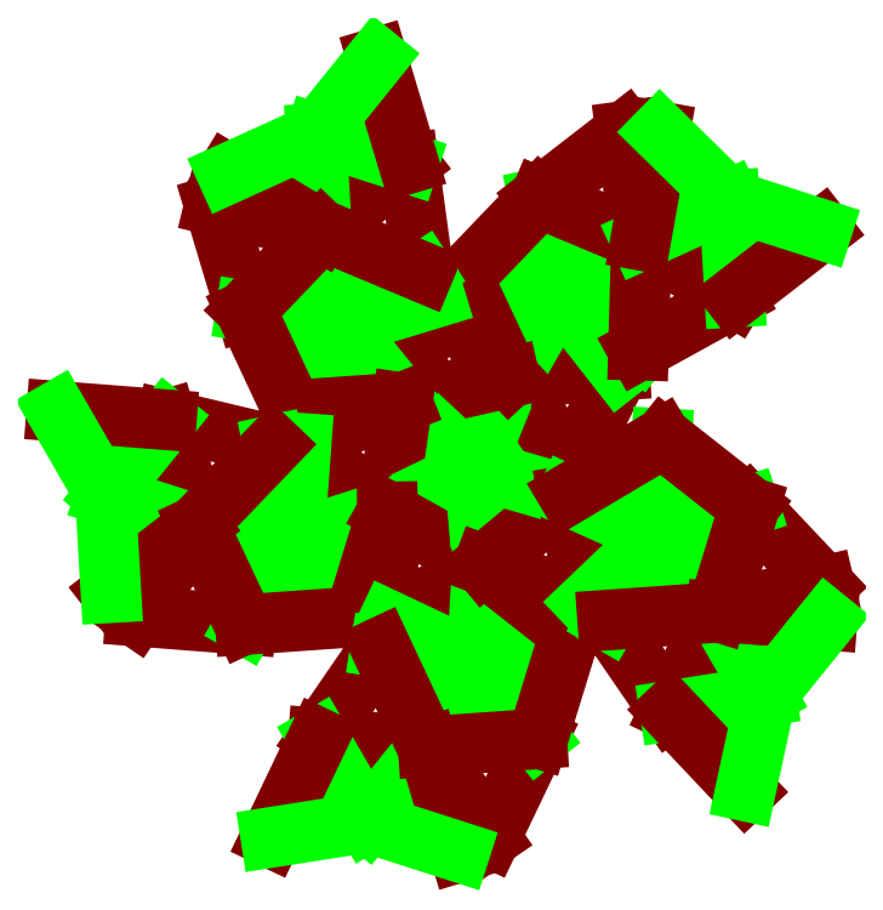
<metadata>
{"format":"dxf","ext":"dxf","renderer":"ezdxf+matplotlib","layout":"modelspace","background":"white","min_lineweight":24,"dpi":150}
</metadata>
<code>
0
SECTION
2
ENTITIES
0
LINE
8
layer 1
10
0
20
0
30
0
11
76.5
21
0
31
0
0
LINE
8
layer 1
10
76.5
20
0
30
0
11
28.61
21
70.95
31
0
0
LINE
8
layer 1
10
28.61
20
70.95
30
0
11
0
21
0
31
0
0
LINE
8
layer 1
10
28.61
20
70.95
30
0
11
114
21
76.95
31
0
0
LINE
8
layer 1
10
114
20
76.95
30
0
11
76.5
21
-1.78e-14
31
0
0
LINE
8
layer 1
10
28.61
20
70.95
30
0
11
66.86
21
137.2
31
0
0
LINE
8
layer 1
10
66.86
20
137.2
30
0
11
114
21
76.95
31
0
0
LINE
8
layer 1
10
-8.72
20
149
30
0
11
66.86
21
137.2
31
0
0
LINE
8
layer 1
10
-8.72
20
149
30
0
11
27.62
21
71.53
31
0
0
LINE
8
layer 1
10
50.69
20
212
30
0
11
66.86
21
137.2
31
0
0
LINE
8
layer 1
10
50.69
20
212
30
0
11
-8.534
21
150.2
31
0
0
LINE
8
layer 1
10
130.8
20
179.2
30
0
11
66.86
21
137.2
31
0
0
LINE
8
layer 1
10
130.8
20
179.2
30
0
11
51.82
21
212.2
31
0
0
LINE
8
layer 1
10
129.1
20
92.67
30
0
11
66.86
21
137.2
31
0
0
LINE
8
layer 1
10
129.1
20
92.67
30
0
11
131.4
21
178.2
31
0
0
LINE
8
layer 1
10
129.1
20
92.67
30
0
11
204.9
21
134.4
31
0
0
LINE
8
layer 1
10
204.9
20
134.4
30
0
11
130.8
21
179.2
31
0
0
LINE
8
layer 1
10
50.69
20
212
30
0
11
119.1
21
265
31
0
0
LINE
8
layer 1
10
119.1
20
265
30
0
11
130.8
21
179.2
31
0
0
LINE
8
layer 1
10
130.8
20
179.2
30
0
11
200.5
21
210.8
31
0
0
LINE
8
layer 1
10
200.5
20
210.8
30
0
11
204.9
21
134.4
31
0
0
LINE
8
layer 1
10
273.3
20
187.4
30
0
11
204.9
21
134.4
31
0
0
LINE
8
layer 1
10
200.5
20
210.8
30
0
11
273.3
21
187.4
31
0
0
LINE
8
layer 1
10
130.8
20
179.2
30
0
11
145.9
21
264.4
31
0
0
LINE
8
layer 1
10
145.9
20
264.4
30
0
11
200.5
21
210.8
31
0
0
LINE
8
layer 2
10
0
20
0
30
0
11
27.54
21
71.37
31
0
0
LINE
8
layer 2
10
27.54
20
71.37
30
0
11
-55.89
21
52.23
31
0
0
LINE
8
layer 2
10
-55.89
20
52.23
30
0
11
0
21
0
31
0
0
LINE
8
layer 2
10
-39.99
20
153.8
30
0
11
-51.66
21
239.5
31
0
0
LINE
8
layer 2
10
-51.66
20
239.5
30
0
11
-120.1
21
186.5
31
0
0
LINE
8
layer 2
10
-55.89
20
52.23
30
0
11
-30.75
21
134.1
31
0
0
LINE
8
layer 2
10
-30.75
20
134.1
30
0
11
27.54
21
71.37
31
0
0
LINE
8
layer 2
10
-179.5
20
123.6
30
0
11
-204.3
21
206.5
31
0
0
LINE
8
layer 2
10
-55.89
20
52.23
30
0
11
-103.9
21
111.8
31
0
0
LINE
8
layer 2
10
-204.3
20
206.5
30
0
11
-120.1
21
186.5
31
0
0
LINE
8
layer 2
10
-103.9
20
111.8
30
0
11
-30.75
21
134.1
31
0
0
LINE
8
layer 2
10
-142.2
20
45.52
30
0
11
-103.9
21
111.8
31
0
0
LINE
8
layer 2
10
-142.2
20
45.52
30
0
11
-56.79
21
51.52
31
0
0
LINE
8
layer 2
10
-120.1
20
186.5
30
0
11
-124.5
21
262.9
31
0
0
LINE
8
layer 2
10
-179.5
20
123.6
30
0
11
-103.9
21
111.8
31
0
0
LINE
8
layer 2
10
-124.5
20
262.9
30
0
11
-51.66
21
239.5
31
0
0
LINE
8
layer 2
10
-179.5
20
123.6
30
0
11
-143.2
21
46.1
31
0
0
LINE
8
layer 2
10
-120.1
20
186.5
30
0
11
-103.9
21
111.8
31
0
0
LINE
8
layer 2
10
-120.1
20
186.5
30
0
11
-179.3
21
124.7
31
0
0
LINE
8
layer 2
10
-76.46
20
322.4
30
0
11
-51.66
21
239.5
31
0
0
LINE
8
layer 2
10
-39.99
20
153.8
30
0
11
-103.9
21
111.8
31
0
0
LINE
8
layer 2
10
-124.5
20
262.9
30
0
11
-76.46
21
322.4
31
0
0
LINE
8
layer 2
10
-39.99
20
153.8
30
0
11
-119
21
186.8
31
0
0
LINE
8
layer 2
10
-120.1
20
186.5
30
0
11
-194.2
21
231.3
31
0
0
LINE
8
layer 2
10
-194.2
20
231.3
30
0
11
-124.5
21
262.9
31
0
0
LINE
8
layer 2
10
-0
20
0
30
0
11
-56.67
21
51.39
31
0
0
LINE
8
layer 2
10
-56.67
20
51.39
30
0
11
-68.85
21
-33.34
31
0
0
LINE
8
layer 2
10
-68.85
20
-33.34
30
0
11
-0
21
0
31
0
0
LINE
8
layer 2
10
-157.9
20
18.04
30
0
11
-242.1
21
38.03
31
0
0
LINE
8
layer 2
10
-242.1
20
38.03
30
0
11
-217.3
21
-44.89
31
0
0
LINE
8
layer 2
10
-68.85
20
-33.34
30
0
11
-136.1
21
19.57
31
0
0
LINE
8
layer 2
10
-136.1
20
19.57
30
0
11
-56.67
21
51.39
31
0
0
LINE
8
layer 2
10
-179.9
20
-123
30
0
11
-266.2
21
-116.3
31
0
0
LINE
8
layer 2
10
-68.85
20
-33.34
30
0
11
-141.7
21
-56.73
31
0
0
LINE
8
layer 2
10
-266.2
20
-116.3
30
0
11
-217.3
21
-44.89
31
0
0
LINE
8
layer 2
10
-141.7
20
-56.73
30
0
11
-136.1
21
19.57
31
0
0
LINE
8
layer 2
10
-93.65
20
-116.3
30
0
11
-141.7
21
-56.73
31
0
0
LINE
8
layer 2
10
-93.65
20
-116.3
30
0
11
-68.51
21
-34.44
31
0
0
LINE
8
layer 2
10
-217.3
20
-44.89
30
0
11
-290.1
21
-21.51
31
0
0
LINE
8
layer 2
10
-179.9
20
-123
30
0
11
-141.7
21
-56.73
31
0
0
LINE
8
layer 2
10
-290.1
20
-21.51
30
0
11
-242.1
21
38.03
31
0
0
LINE
8
layer 2
10
-179.9
20
-123
30
0
11
-94.55
21
-117
31
0
0
LINE
8
layer 2
10
-217.3
20
-44.89
30
0
11
-141.7
21
-56.73
31
0
0
LINE
8
layer 2
10
-217.3
20
-44.89
30
0
11
-180.9
21
-122.4
31
0
0
LINE
8
layer 2
10
-328.4
20
44.74
30
0
11
-242.1
21
38.03
31
0
0
LINE
8
layer 2
10
-157.9
20
18.04
30
0
11
-141.7
21
-56.73
31
0
0
LINE
8
layer 2
10
-290.1
20
-21.51
30
0
11
-328.4
21
44.74
31
0
0
LINE
8
layer 2
10
-157.9
20
18.04
30
0
11
-217.1
21
-43.76
31
0
0
LINE
8
layer 2
10
-217.3
20
-44.89
30
0
11
-285.7
21
-97.88
31
0
0
LINE
8
layer 2
10
-285.7
20
-97.88
30
0
11
-290.1
21
-21.51
31
0
0
LINE
8
layer 2
10
-0
20
-0
30
0
11
-68.34
21
-34.37
31
0
0
LINE
8
layer 2
10
-68.34
20
-34.37
30
0
11
6.321
21
-76.24
31
0
0
LINE
8
layer 2
10
6.321
20
-76.24
30
0
11
-0
21
-0
31
0
0
LINE
8
layer 2
10
-73.66
20
-140.8
30
0
11
-122.6
21
-212.1
31
0
0
LINE
8
layer 2
10
-122.6
20
-212.1
30
0
11
-36.33
21
-218.9
31
0
0
LINE
8
layer 2
10
6.321
20
-76.24
30
0
11
-67.27
21
-120
31
0
0
LINE
8
layer 2
10
-67.27
20
-120
30
0
11
-68.34
21
-34.37
31
0
0
LINE
8
layer 2
10
49.96
20
-212.1
30
0
11
12.63
21
-290.2
31
0
0
LINE
8
layer 2
10
6.321
20
-76.24
30
0
11
1.917
21
-152.6
31
0
0
LINE
8
layer 2
10
12.63
20
-290.2
30
0
11
-36.33
21
-218.9
31
0
0
LINE
8
layer 2
10
1.917
20
-152.6
30
0
11
-67.27
21
-120
31
0
0
LINE
8
layer 2
10
74.75
20
-129.2
30
0
11
1.917
21
-152.6
31
0
0
LINE
8
layer 2
10
74.75
20
-129.2
30
0
11
7.467
21
-76.31
31
0
0
LINE
8
layer 2
10
-36.33
20
-218.9
30
0
11
-84.37
21
-278.4
31
0
0
LINE
8
layer 2
10
49.96
20
-212.1
30
0
11
1.917
21
-152.6
31
0
0
LINE
8
layer 2
10
-84.37
20
-278.4
30
0
11
-122.6
21
-212.1
31
0
0
LINE
8
layer 2
10
49.96
20
-212.1
30
0
11
75.1
21
-130.3
31
0
0
LINE
8
layer 2
10
-36.33
20
-218.9
30
0
11
1.917
21
-152.6
31
0
0
LINE
8
layer 2
10
-36.33
20
-218.9
30
0
11
49.06
21
-212.9
31
0
0
LINE
8
layer 2
10
-160
20
-290.2
30
0
11
-122.6
21
-212.1
31
0
0
LINE
8
layer 2
10
-73.66
20
-140.8
30
0
11
1.917
21
-152.6
31
0
0
LINE
8
layer 2
10
-84.37
20
-278.4
30
0
11
-160
21
-290.2
31
0
0
LINE
8
layer 2
10
-73.66
20
-140.8
30
0
11
-37.32
21
-218.3
31
0
0
LINE
8
layer 2
10
-36.33
20
-218.9
30
0
11
-11.53
21
-301.8
31
0
0
LINE
8
layer 2
10
-11.53
20
-301.8
30
0
11
-84.37
21
-278.4
31
0
0
LINE
8
layer 2
10
0
20
-0
30
0
11
7.465
21
-76.13
31
0
0
LINE
8
layer 2
10
7.465
20
-76.13
30
0
11
73.4
21
-21.55
31
0
0
LINE
8
layer 2
10
73.4
20
-21.55
30
0
11
0
21
-0
31
0
0
LINE
8
layer 2
10
104.8
20
-119.4
30
0
11
153.8
21
-190.8
31
0
0
LINE
8
layer 2
10
153.8
20
-190.8
30
0
11
191.1
21
-112.7
31
0
0
LINE
8
layer 2
10
73.4
20
-21.55
30
0
11
87.71
21
-105.9
31
0
0
LINE
8
layer 2
10
87.71
20
-105.9
30
0
11
7.465
21
-76.13
31
0
0
LINE
8
layer 2
10
215.9
20
-29.77
30
0
11
275.3
21
-92.7
31
0
0
LINE
8
layer 2
10
73.4
20
-21.55
30
0
11
143.1
21
-53.15
31
0
0
LINE
8
layer 2
10
275.3
20
-92.7
30
0
11
191.1
21
-112.7
31
0
0
LINE
8
layer 2
10
143.1
20
-53.15
30
0
11
87.71
21
-105.9
31
0
0
LINE
8
layer 2
10
147.5
20
23.22
30
0
11
143.1
21
-53.15
31
0
0
LINE
8
layer 2
10
147.5
20
23.22
30
0
11
73.88
21
-20.51
31
0
0
LINE
8
layer 2
10
191.1
20
-112.7
30
0
11
229.4
21
-178.9
31
0
0
LINE
8
layer 2
10
215.9
20
-29.77
30
0
11
143.1
21
-53.15
31
0
0
LINE
8
layer 2
10
229.4
20
-178.9
30
0
11
153.8
21
-190.8
31
0
0
LINE
8
layer 2
10
215.9
20
-29.77
30
0
11
148.6
21
23.15
31
0
0
LINE
8
layer 2
10
191.1
20
-112.7
30
0
11
143.1
21
-53.15
31
0
0
LINE
8
layer 2
10
191.1
20
-112.7
30
0
11
216.3
21
-30.86
31
0
0
LINE
8
layer 2
10
213.2
20
-253.7
30
0
11
153.8
21
-190.8
31
0
0
LINE
8
layer 2
10
104.8
20
-119.4
30
0
11
143.1
21
-53.15
31
0
0
LINE
8
layer 2
10
229.4
20
-178.9
30
0
11
213.2
21
-253.7
31
0
0
LINE
8
layer 2
10
104.8
20
-119.4
30
0
11
190.2
21
-113.4
31
0
0
LINE
8
layer 2
10
191.1
20
-112.7
30
0
11
277.4
21
-119.4
31
0
0
LINE
8
layer 2
10
277.4
20
-119.4
30
0
11
229.4
21
-178.9
31
0
0
ENDSEC
0
EOF

</code>
